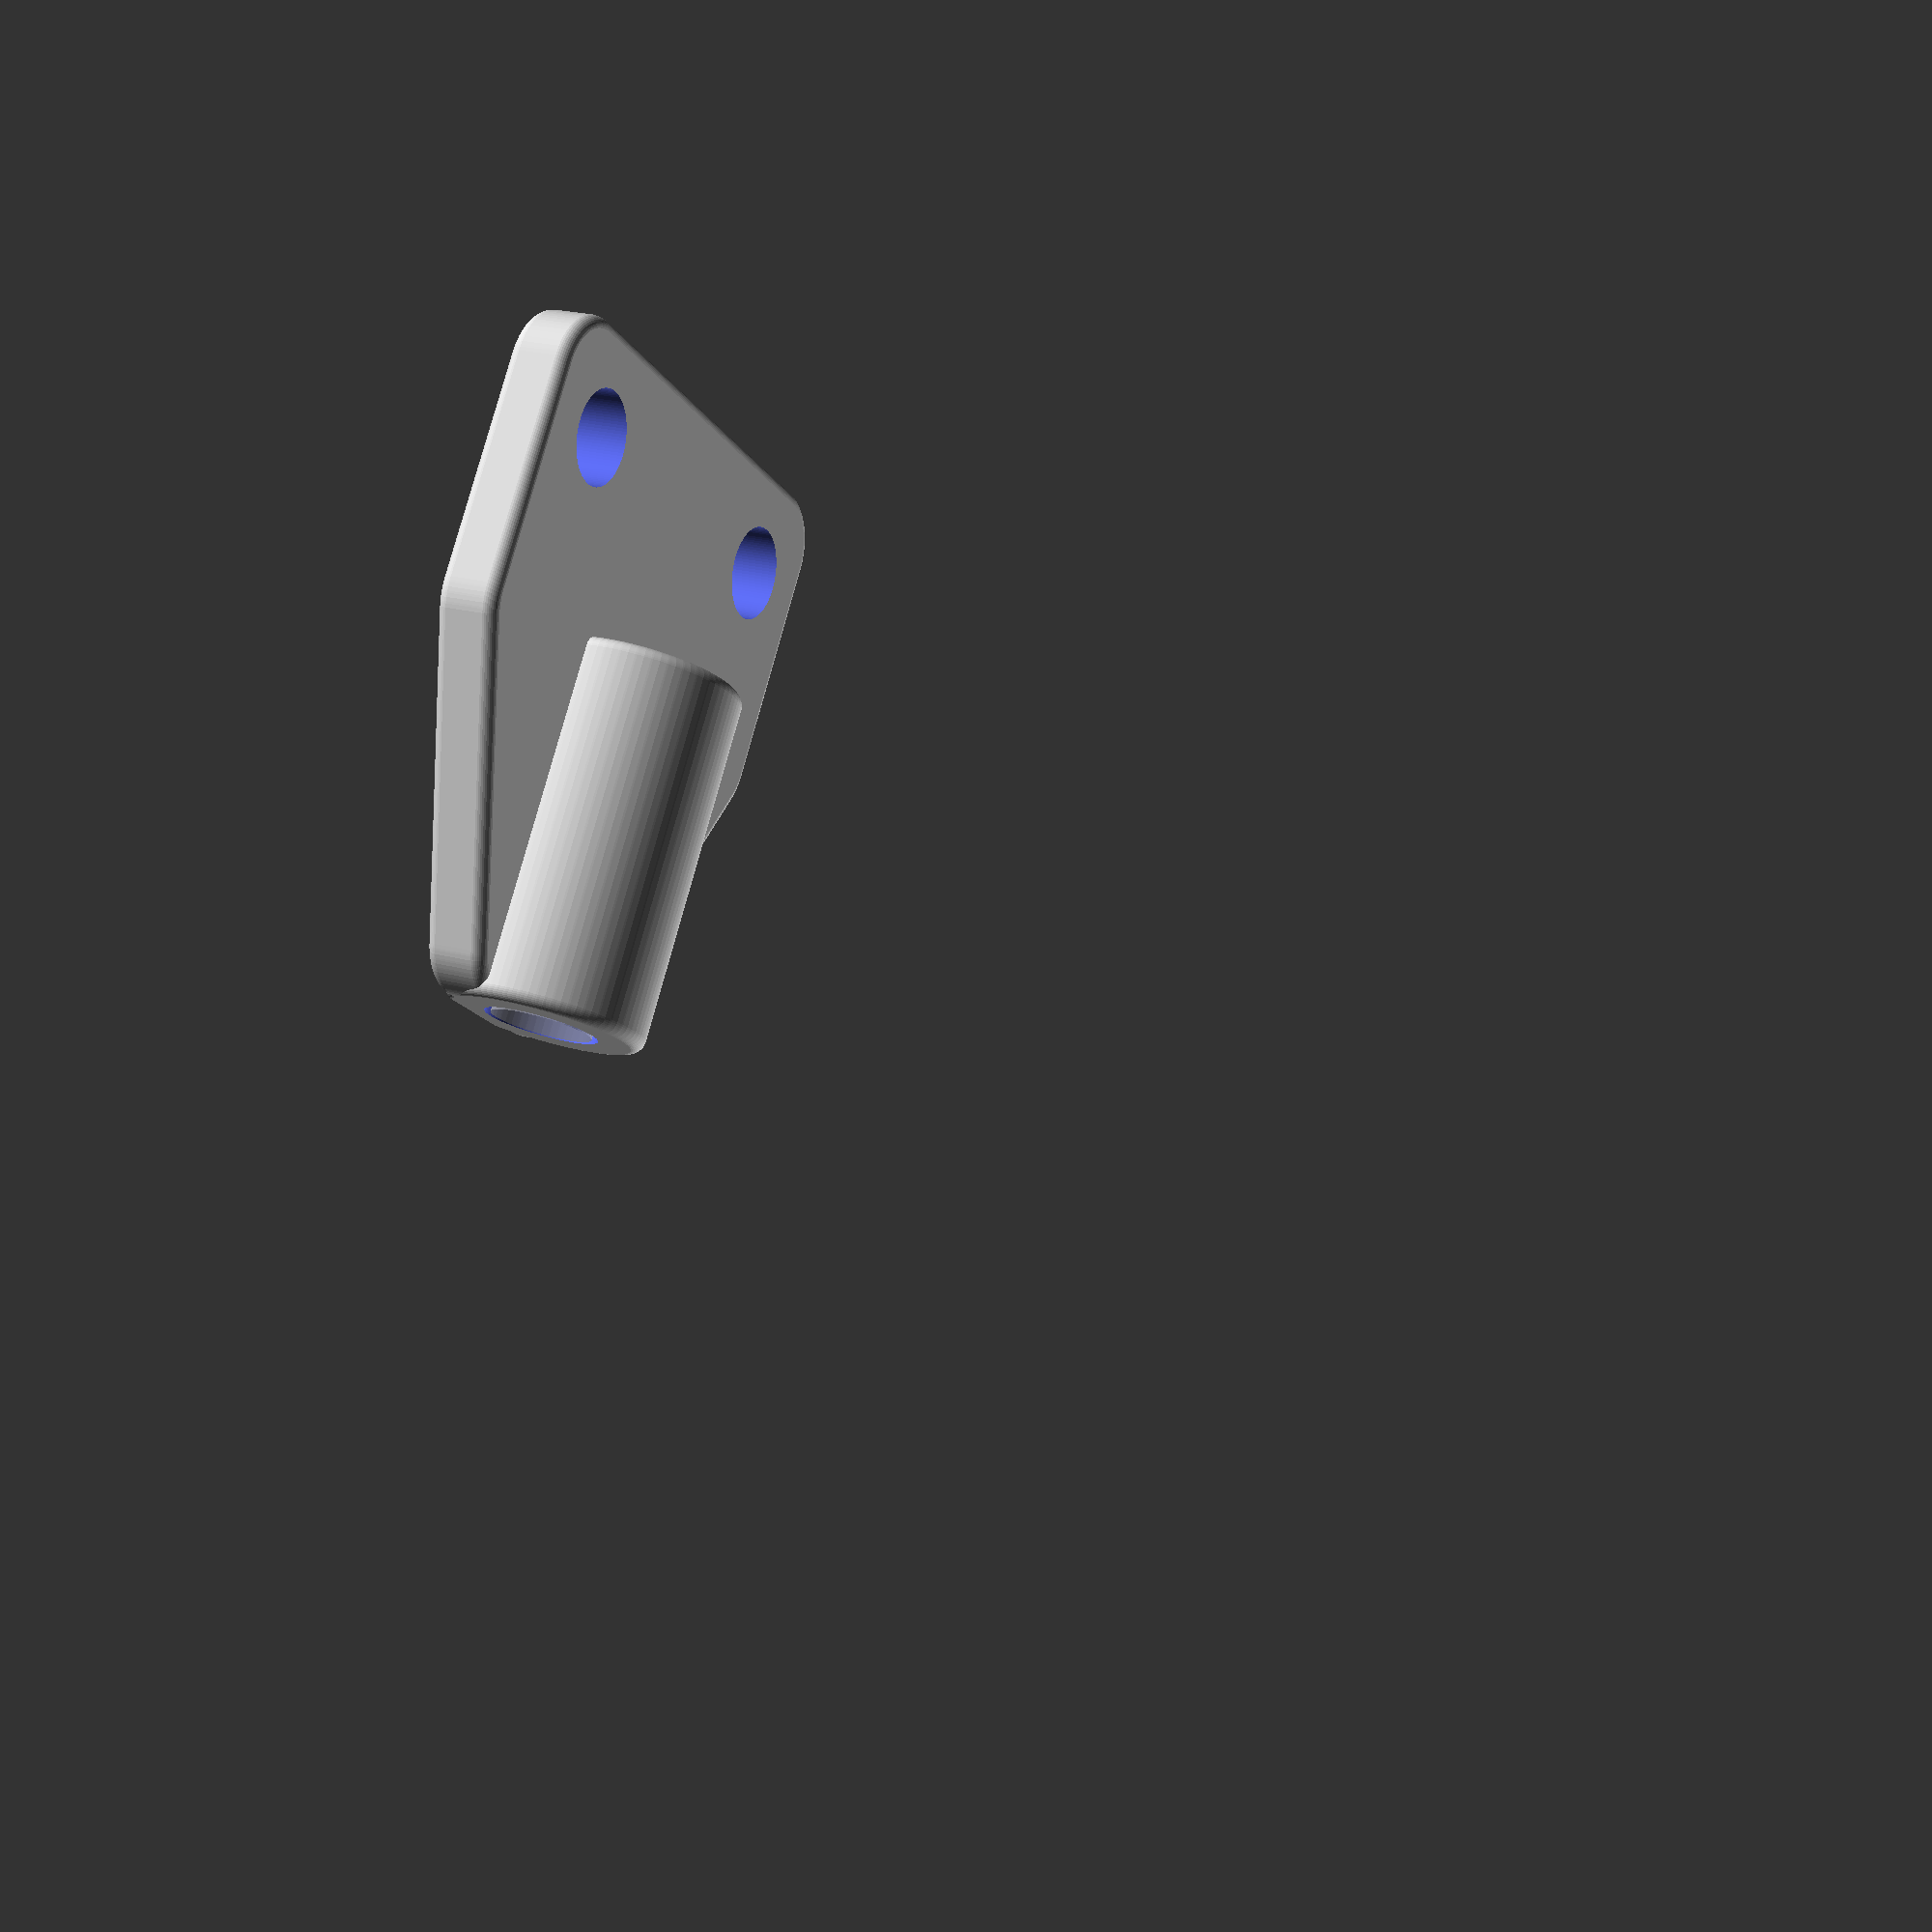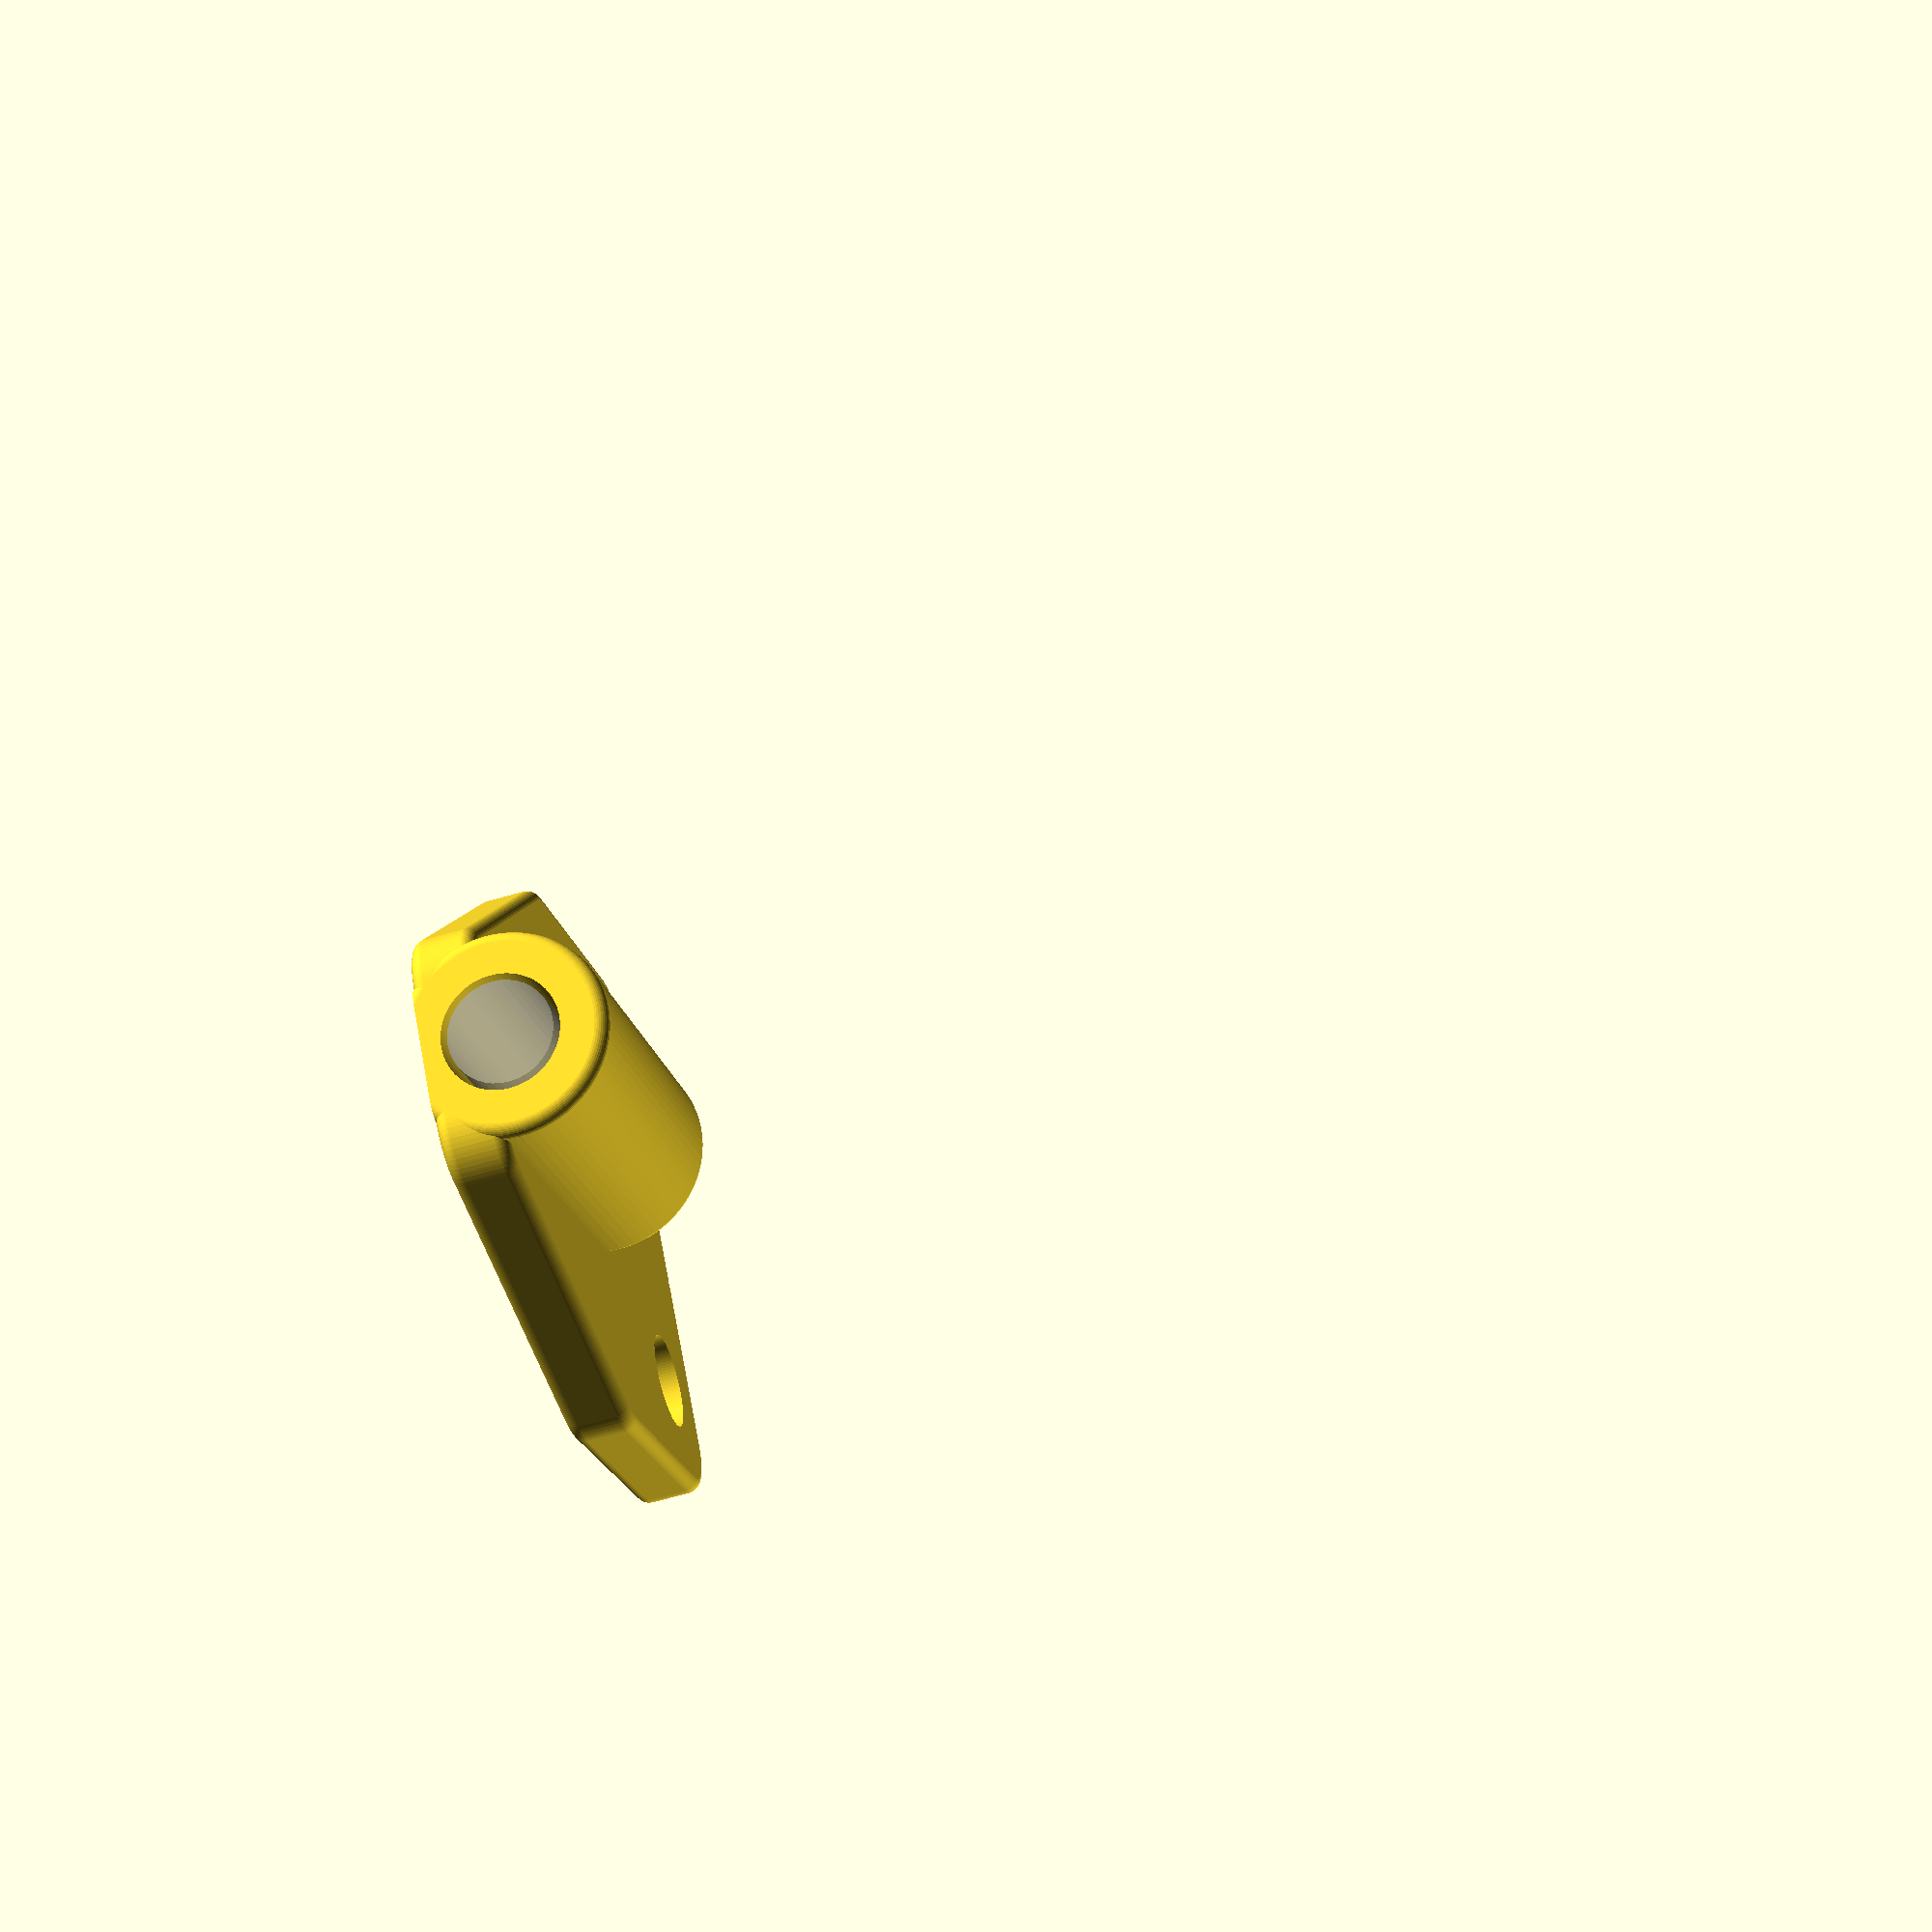
<openscad>
eps = 0.01;

module support_core()
{
  rc = 4; // r corrners
  re = 1; // r edges
  h = 5;
  module round_base()
  {
    $fn = 80;
    translate([0, 0, re])
    minkowski()
    {
      hull()
      {
        // main block
        for(dx=[-1, +1])
          for(dy=[0, 1])
            translate([dx*(45.4-2*(rc+re))/2, rc+re+dy*(50.5-22.5-2*(rc+re)), 0])
              cylinder(r=rc, h=h-2*re);
        // upper part
        for(dx=[-1, +1])
          translate([dx*(21-2*(rc+re))/2, (50.5-rc-re), 0])
            cylinder(r=rc, h=h-2*re);
      }
      sphere(r=re, $fn=40);
    }
  }

  module rods_center()
  {
    translate([0, 50.5-26.2, 1+re])
      translate([0, 0, 8/2])
        rotate([-90, 0, 0])
          children();
  }

  difference()
  {
    // rod mount
    union()
    {
      round_base();
      rods_center()
      {
        translate([0, 0, -28+26.2])
          minkowski()
          {
            cylinder(d=8+1+5, h=28-re, $fn=80);
            sphere(r=re, $fn=40);
          }
        // rod mock
        %cylinder(d=8, h=26.2, $fn=40);
      }
    }
    // rod hole
    rods_center()
      cylinder(d=8+1, h=28+2*eps, $fn=80);
    // side screw holes
    {
      d = 7.5;
      for(dx=[-1, +1])
        translate([dx*(21.5+d)/2, d/2+4.4, -eps])
          cylinder(d=d, h=h+2*eps, $fn=100);
    }
  }
}

module support()
{
  intersection()
  {
    support_core();
    c = 80;
    translate(-c/2*[1, 0, 0])
      cube(c*[1,1,1]);
  }
}


support();

</openscad>
<views>
elev=158.3 azim=36.1 roll=243.8 proj=p view=wireframe
elev=246.9 azim=45.2 roll=253.9 proj=p view=solid
</views>
